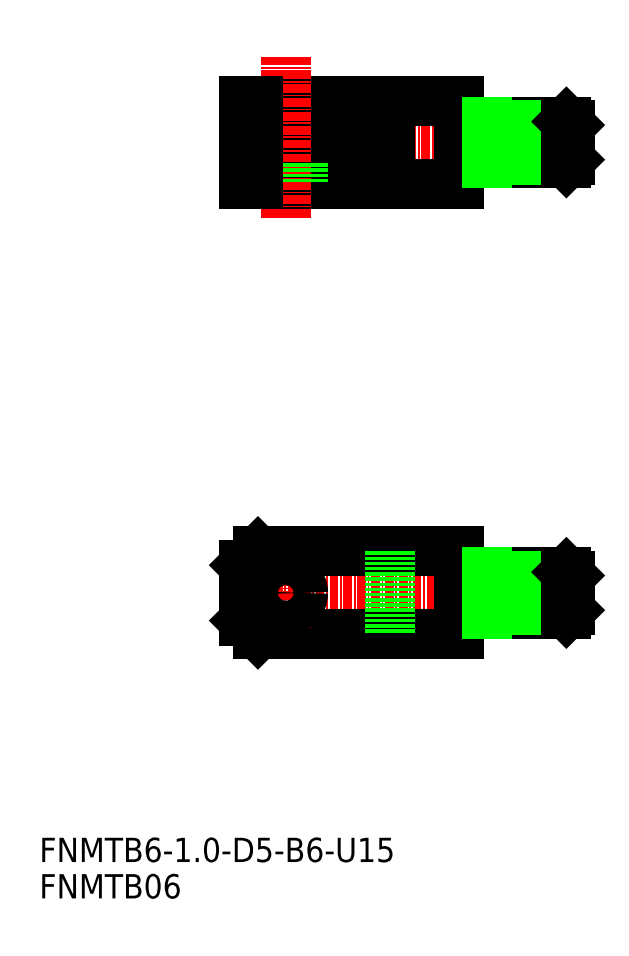
<metadata>
{"format":"dxf","ext":"dxf","renderer":"ezdxf+matplotlib","layout":"modelspace","background":"white","min_lineweight":24,"dpi":150}
</metadata>
<code>
0
SECTION
2
ENTITIES
0
TEXT
8
0
10
0.4548
20
0.9202
30
0
40
3.5
1
FNMTB06
0
TEXT
8
0
10
0.4548
20
6.167
30
0
40
3.5
1
FNMTB6-1-D5-B6-U15
0
LINE
8
CENTER
10
79.58
20
45
30
0
11
29
21
45
31
0
0
LINE
8
CENTER
10
78.83
20
110
30
0
11
29
21
110
31
0
0
LINE
8
0
10
61
20
39
30
0
11
32
21
39
31
0
0
LINE
8
0
10
61
20
51
30
0
11
32
21
51
31
0
0
LINE
8
0
10
61
20
45
30
0
11
61
21
39
31
0
0
LINE
8
0
10
61
20
45
30
0
11
61
21
51
31
0
0
LINE
8
CENTER
10
36
20
40
30
0
11
36
21
48
31
0
0
LINE
8
0
10
30
20
41
30
0
11
30
21
45
31
0
0
LINE
8
0
10
32
20
39
30
0
11
30
21
41
31
0
0
LINE
8
0
10
51
20
51
30
0
11
51
21
39
31
0
0
CIRCLE
8
0
10
36
20
45
30
0
40
2.5
0
LINE
8
0
10
30
20
49
30
0
11
30
21
45
31
0
0
LINE
8
0
10
32
20
51
30
0
11
30
21
49
31
0
0
LINE
8
0
10
61
20
104
30
0
11
30
21
104
31
0
0
LINE
8
0
10
61
20
116
30
0
11
30
21
116
31
0
0
LINE
8
0
10
61
20
110
30
0
11
61
21
116
31
0
0
LINE
8
0
10
61
20
110
30
0
11
61
21
104
31
0
0
LINE
8
0
10
38.5
20
113
30
0
11
38.5
21
116
31
0
0
LINE
8
0
10
33.5
20
113
30
0
11
33.5
21
116
31
0
0
LINE
8
0
10
30
20
113
30
0
11
30
21
116
31
0
0
LINE
8
0
10
51
20
107
30
0
11
30
21
107
31
0
0
LINE
8
0
10
51
20
113
30
0
11
30
21
113
31
0
0
LINE
8
0
10
51
20
110
30
0
11
51
21
107
31
0
0
LINE
8
0
10
51
20
110
30
0
11
51
21
113
31
0
0
LINE
8
CENTER
10
36
20
122.4
30
0
11
36
21
99
31
0
0
LINE
8
0
10
38.5
20
107
30
0
11
38.5
21
104
31
0
0
LINE
8
0
10
33.5
20
107
30
0
11
33.5
21
104
31
0
0
LINE
8
0
10
30
20
107
30
0
11
30
21
104
31
0
0
LINE
8
0
10
32
20
113
30
0
11
32
21
116
31
0
0
LINE
8
0
10
32
20
107
30
0
11
32
21
104
31
0
0
ARC
8
0
10
61.8
20
113.8
30
0
40
0.8
50
180
51
270
0
ARC
8
0
10
61.8
20
106.2
30
0
40
0.8
50
90
51
180
0
LINE
8
0
10
61.8
20
107
30
0
11
76.5
21
107
31
0
0
LINE
8
0
10
77
20
107.5
30
0
11
76.5
21
107
31
0
0
LINE
8
0
10
61.8
20
113
30
0
11
76.5
21
113
31
0
0
LINE
8
0
10
65
20
112.5
30
0
11
77
21
112.5
31
0
0
LINE
8
0
10
65
20
107.5
30
0
11
77
21
107.5
31
0
0
LINE
8
0
10
65
20
113
30
0
11
65
21
107
31
0
0
LINE
8
0
10
76.5
20
113
30
0
11
76.5
21
107
31
0
0
LINE
8
0
10
77
20
112.5
30
0
11
77
21
107.5
31
0
0
LINE
8
0
10
76.5
20
113
30
0
11
77
21
112.5
31
0
0
ARC
8
0
10
61.8
20
48.8
30
0
40
0.8
50
180
51
270
0
ARC
8
0
10
61.8
20
41.2
30
0
40
0.8
50
90
51
180
0
LINE
8
0
10
61.8
20
42
30
0
11
76.5
21
42
31
0
0
LINE
8
0
10
77
20
42.5
30
0
11
76.5
21
42
31
0
0
LINE
8
0
10
61.8
20
48
30
0
11
76.5
21
48
31
0
0
LINE
8
0
10
65
20
47.5
30
0
11
77
21
47.5
31
0
0
LINE
8
0
10
65
20
42.5
30
0
11
77
21
42.5
31
0
0
LINE
8
0
10
65
20
48
30
0
11
65
21
42
31
0
0
LINE
8
0
10
76.5
20
48
30
0
11
76.5
21
42
31
0
0
LINE
8
0
10
77
20
47.5
30
0
11
77
21
42.5
31
0
0
LINE
8
0
10
76.5
20
48
30
0
11
77
21
47.5
31
0
0
ENDSEC
0
EOF

</code>
